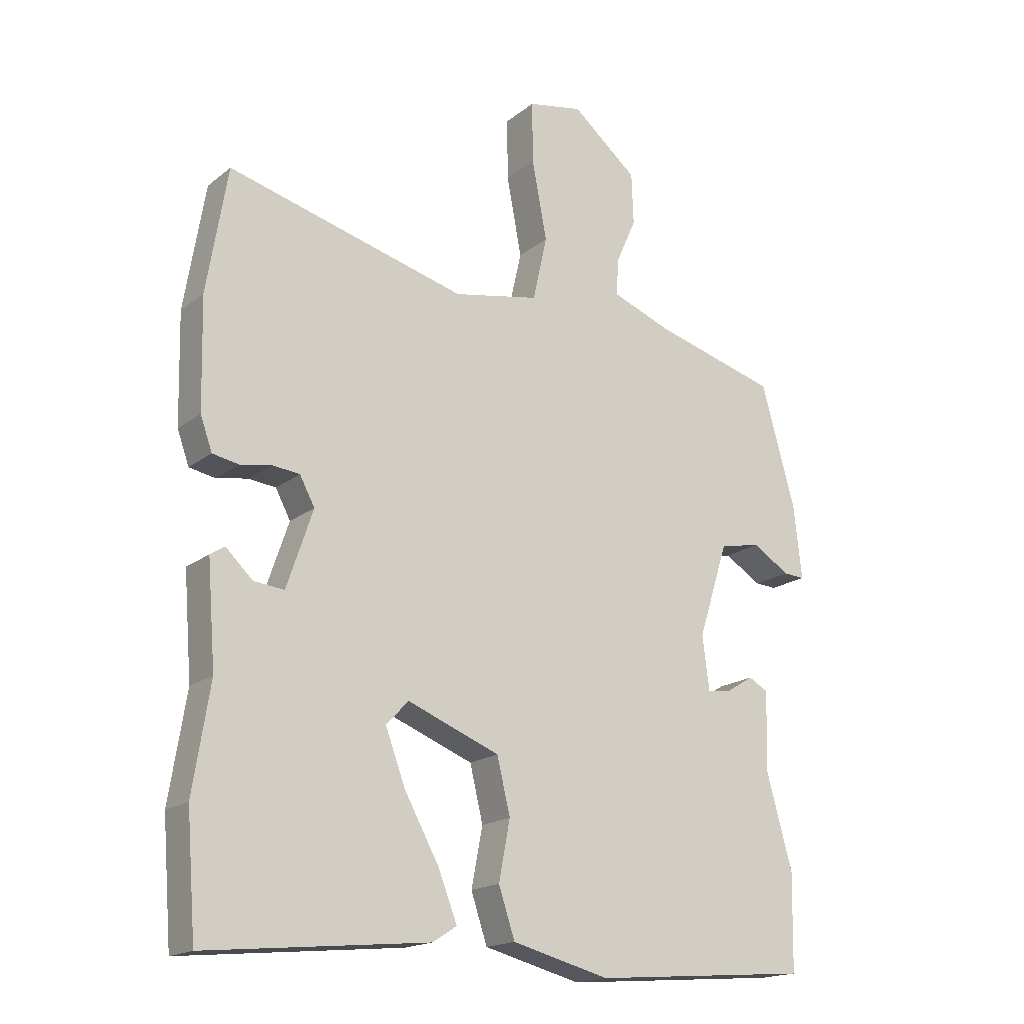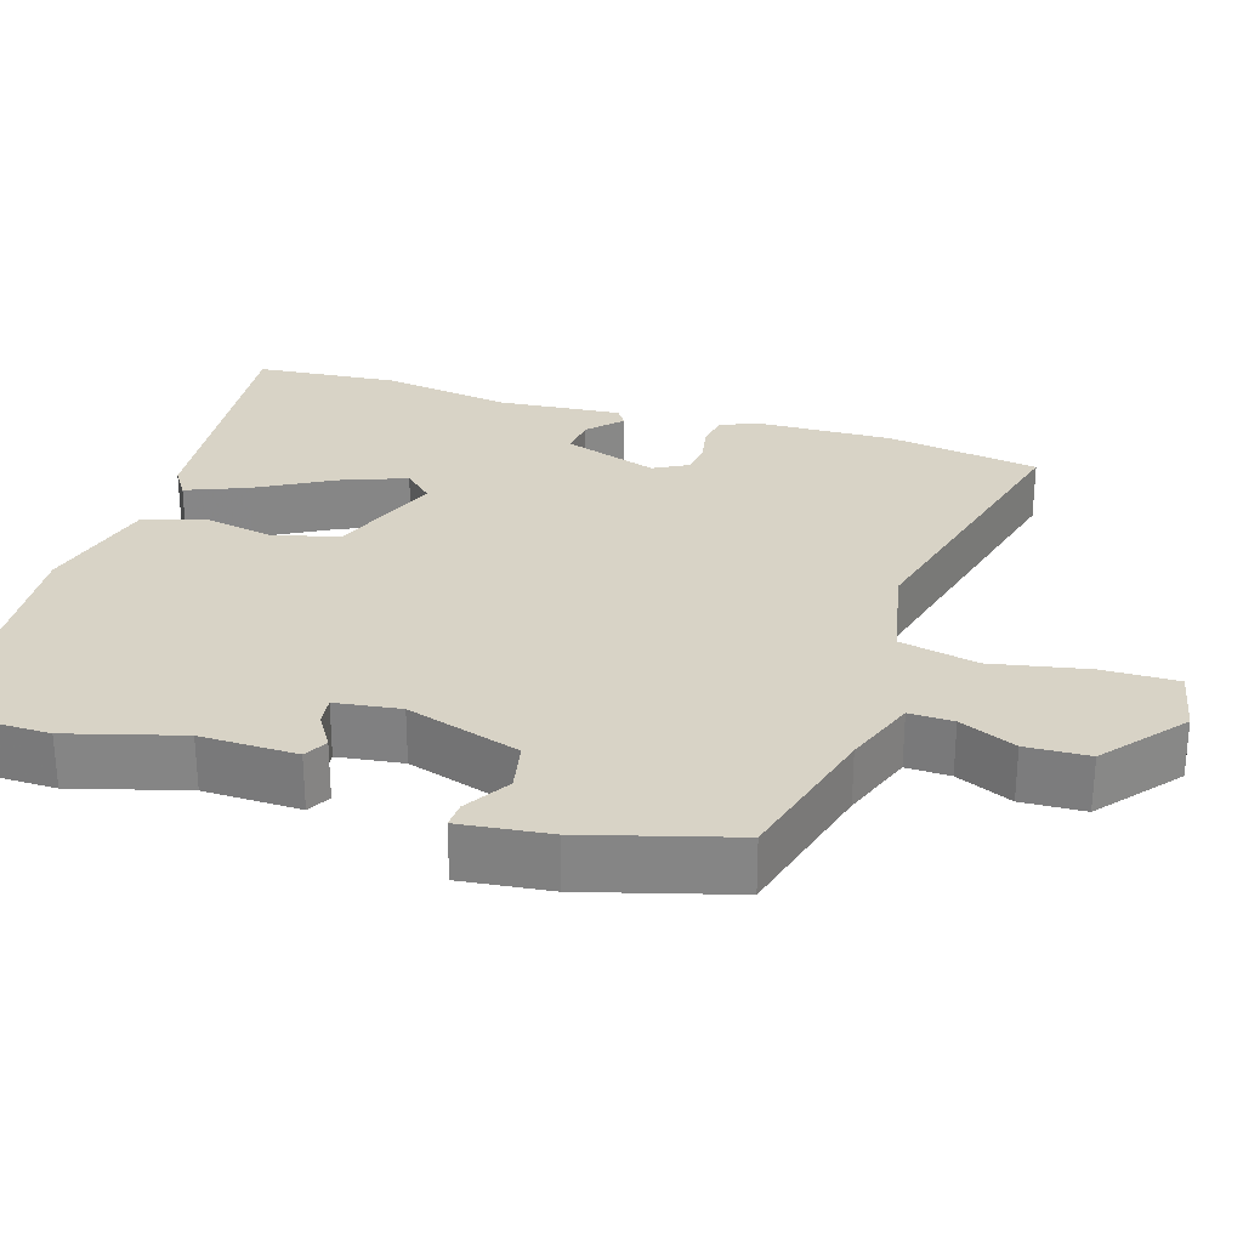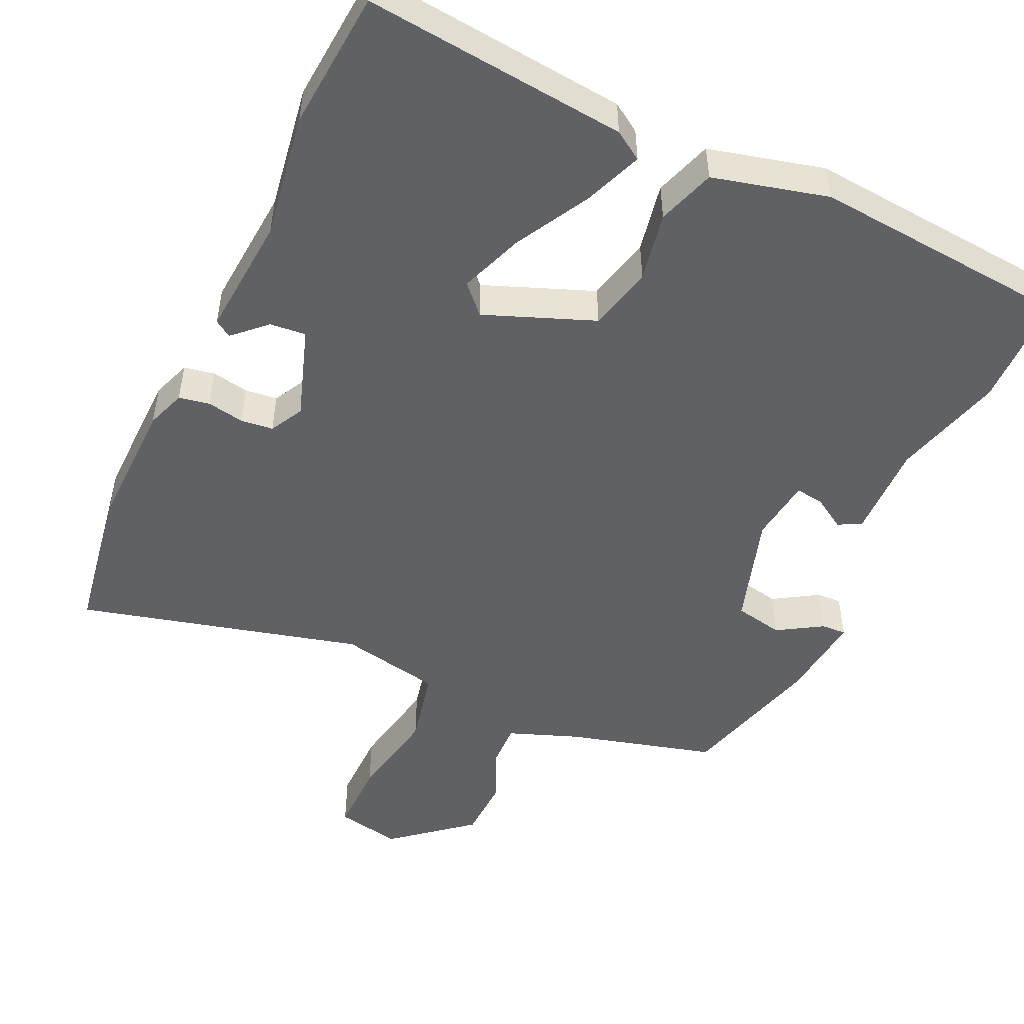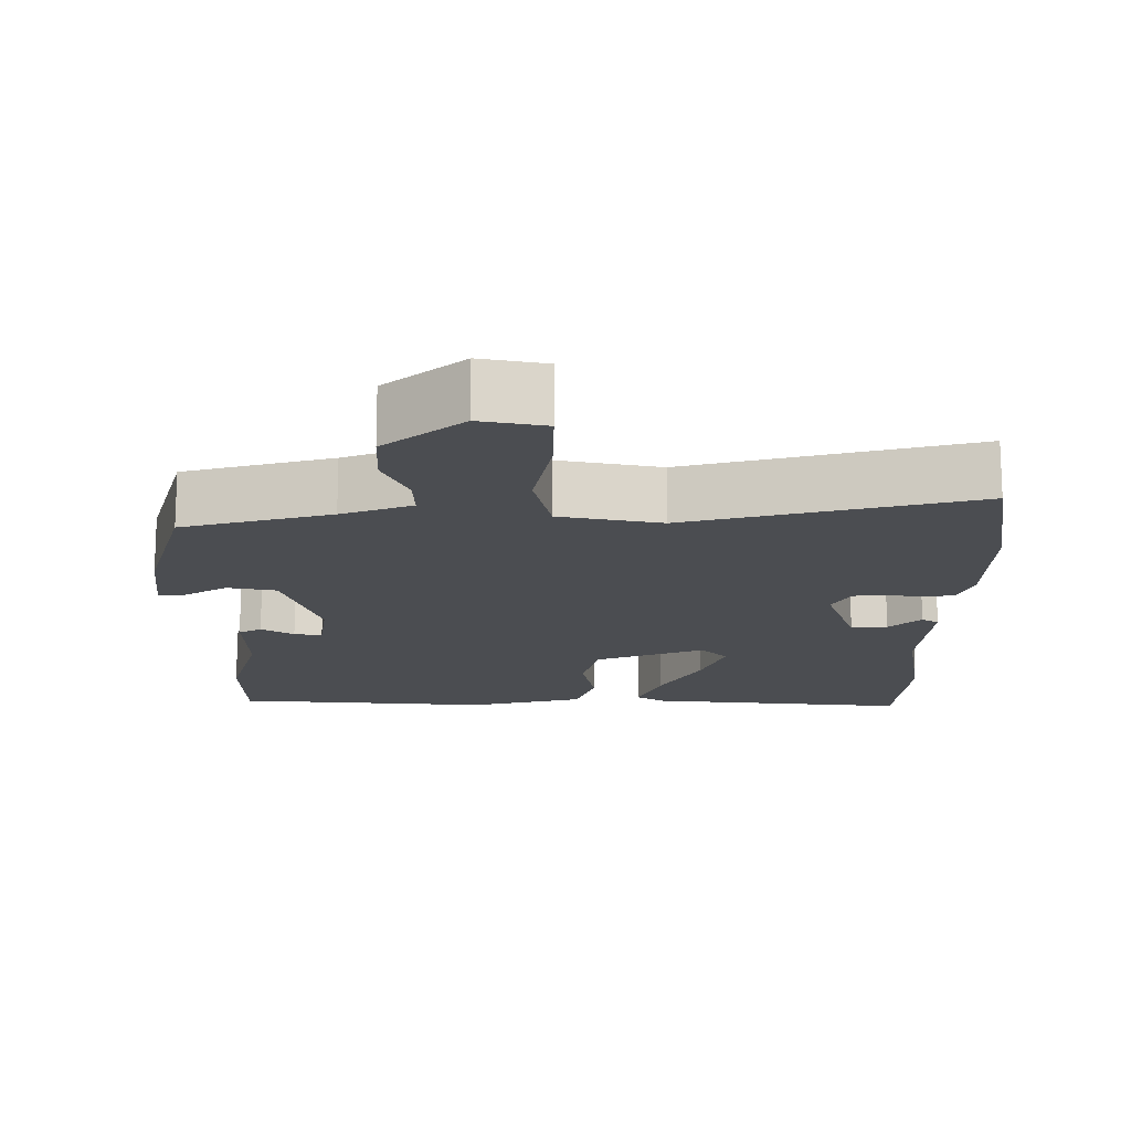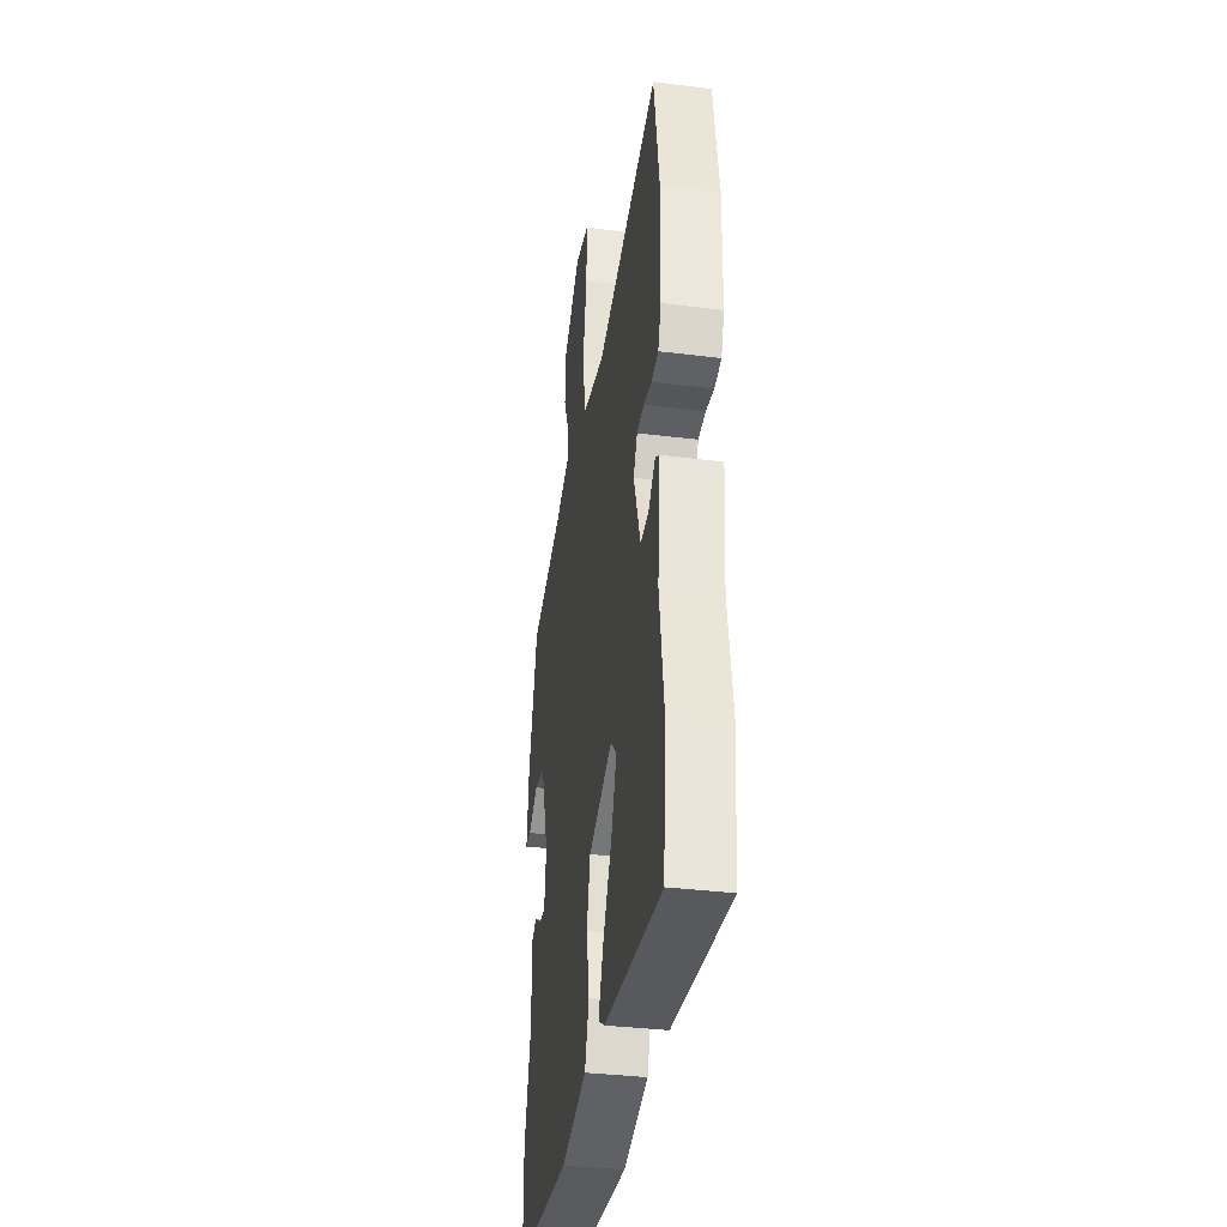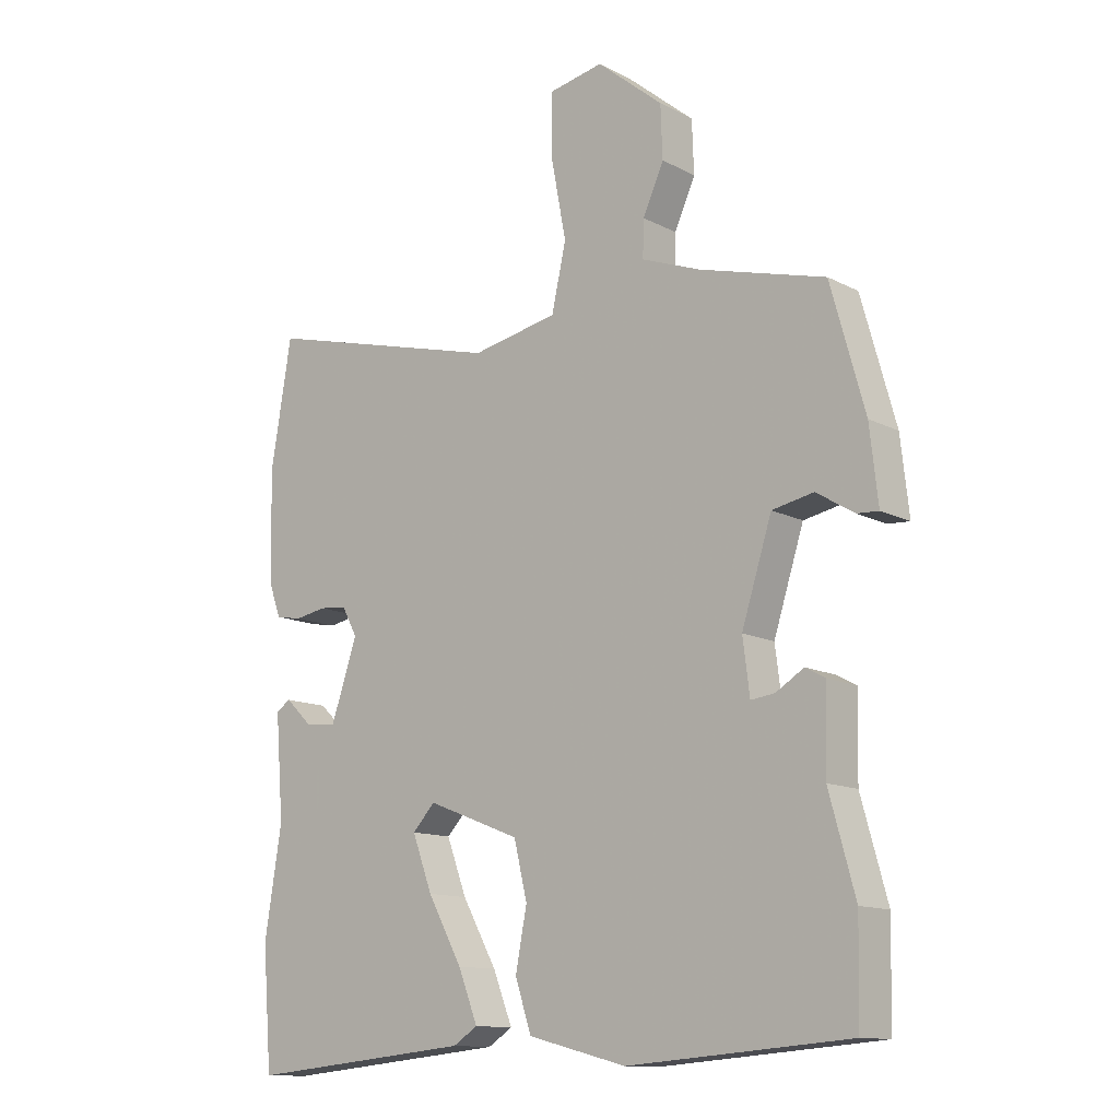
<metadata>
{"format":"obj","ext":"obj","renderer":"f3d","projection":"perspective","resolution":1024,"background":"white","views":[{"elev":-17.8,"azim":145.9,"up":"+Z"},{"elev":28.1,"azim":-73.0,"up":"+Y"},{"elev":-50.1,"azim":155.0,"up":"+Y"},{"elev":-15.8,"azim":-0.2,"up":"+Y"},{"elev":-35.7,"azim":80.7,"up":"+Z"},{"elev":-12.7,"azim":-139.9,"up":"+Z"}]}
</metadata>
<code>
v 0.512 0.07 -0.349
v 0.497 0.07 -0.537
v 0.141 0.07 -0.502
v 0.102 0.07 -0.477
v 0.133 0.07 -0.398
v 0.188 0.07 -0.298
v 0.22 0.07 -0.212
v 0.184 0.07 -0.174
v 0.036 0.07 -0.232
v 0.015 0.07 -0.32
v 0.033 0.07 -0.414
v 0.007 0.07 -0.492
v -0.149 0.07 -0.532
v -0.5 0.07 -0.504
v -0.503 0.07 -0.351
v -0.462 0.07 -0.202
v -0.465 0.07 -0.074
v -0.434 0.07 -0.057
v -0.39 0.07 -0.084
v -0.352 0.07 -0.089
v -0.341 0.07 -0.003
v -0.389 0.07 0.148
v -0.455 0.07 0.161
v -0.515 0.07 0.124
v -0.549 0.07 0.122
v -0.536 0.07 0.24
v -0.482 0.07 0.435
v -0.283 0.07 0.49
v -0.188 0.07 0.526
v -0.19 0.07 0.584
v -0.223 0.07 0.658
v -0.22 0.07 0.741
v -0.115 0.07 0.828
v -0.027 0.07 0.811
v -0.028 0.07 0.712
v -0.052 0.07 0.585
v -0.029 0.07 0.482
v 0.108 0.07 0.455
v 0.491 0.07 0.556
v 0.524 0.07 0.355
v 0.52 0.07 0.18
v 0.501 0.07 0.127
v 0.459 0.07 0.119
v 0.409 0.07 0.128
v 0.365 0.07 0.123
v 0.341 0.07 0.078
v 0.383 0.07 -0.046
v 0.432 0.07 -0.041
v 0.475 0.07 0
v 0.498 0.07 -0.015
v 0.485 0.07 -0.179
v 0.512 0 -0.349
v 0.497 0 -0.537
v 0.141 0 -0.502
v 0.102 0 -0.477
v 0.133 0 -0.398
v 0.188 0 -0.298
v 0.22 0 -0.212
v 0.184 0 -0.174
v 0.036 0 -0.232
v 0.015 0 -0.32
v 0.033 0 -0.414
v 0.007 0 -0.492
v -0.149 0 -0.532
v -0.5 0 -0.504
v -0.503 0 -0.351
v -0.462 0 -0.202
v -0.465 0 -0.074
v -0.434 0 -0.057
v -0.39 0 -0.084
v -0.352 0 -0.089
v -0.341 0 -0.003
v -0.389 0 0.148
v -0.455 0 0.161
v -0.515 0 0.124
v -0.549 0 0.122
v -0.536 0 0.24
v -0.482 0 0.435
v -0.283 0 0.49
v -0.188 0 0.526
v -0.19 0 0.584
v -0.223 0 0.658
v -0.22 0 0.741
v -0.115 0 0.828
v -0.027 0 0.811
v -0.028 0 0.712
v -0.052 0 0.585
v -0.029 0 0.482
v 0.108 0 0.455
v 0.491 0 0.556
v 0.524 0 0.355
v 0.52 0 0.18
v 0.501 0 0.127
v 0.459 0 0.119
v 0.409 0 0.128
v 0.365 0 0.123
v 0.341 0 0.078
v 0.383 0 -0.046
v 0.432 0 -0.041
v 0.475 0 0
v 0.498 0 -0.015
v 0.485 0 -0.179
f 48 49 50 51
f 47 48 51 1
f 41 42 43 44
f 41 44 45
f 38 39 40 41
f 37 38 41 45
f 33 34 35 36
f 33 36 37
f 30 31 32 33
f 29 30 33 37
f 28 29 37 45
f 23 24 25 26
f 22 23 26 27
f 16 17 18 19
f 16 19 20
f 15 16 20
f 14 15 20
f 13 14 20
f 10 11 12 13
f 9 10 13 20
f 8 9 20 21
f 3 4 5 6
f 3 6 7
f 47 1 2 3
f 46 47 3 7
f 22 27 28 45
f 8 21 22 45
f 8 45 46
f 7 8 46
f 102 101 100 99
f 52 102 99 98
f 95 94 93 92
f 96 95 92
f 92 91 90 89
f 96 92 89 88
f 87 86 85 84
f 88 87 84
f 84 83 82 81
f 88 84 81 80
f 96 88 80 79
f 77 76 75 74
f 78 77 74 73
f 70 69 68 67
f 71 70 67
f 71 67 66
f 71 66 65
f 71 65 64
f 64 63 62 61
f 71 64 61 60
f 72 71 60 59
f 57 56 55 54
f 58 57 54
f 54 53 52 98
f 58 54 98 97
f 96 79 78 73
f 96 73 72 59
f 97 96 59
f 97 59 58
f 1 52 53 2
f 2 53 54 3
f 3 54 55 4
f 4 55 56 5
f 5 56 57 6
f 6 57 58 7
f 7 58 59 8
f 8 59 60 9
f 9 60 61 10
f 10 61 62 11
f 11 62 63 12
f 12 63 64 13
f 13 64 65 14
f 14 65 66 15
f 15 66 67 16
f 16 67 68 17
f 17 68 69 18
f 18 69 70 19
f 19 70 71 20
f 20 71 72 21
f 21 72 73 22
f 22 73 74 23
f 23 74 75 24
f 24 75 76 25
f 25 76 77 26
f 26 77 78 27
f 27 78 79 28
f 28 79 80 29
f 29 80 81 30
f 30 81 82 31
f 31 82 83 32
f 32 83 84 33
f 33 84 85 34
f 34 85 86 35
f 35 86 87 36
f 36 87 88 37
f 37 88 89 38
f 38 89 90 39
f 39 90 91 40
f 40 91 92 41
f 41 92 93 42
f 42 93 94 43
f 43 94 95 44
f 44 95 96 45
f 45 96 97 46
f 46 97 98 47
f 47 98 99 48
f 48 99 100 49
f 49 100 101 50
f 50 101 102 51
f 51 102 52 1

</code>
